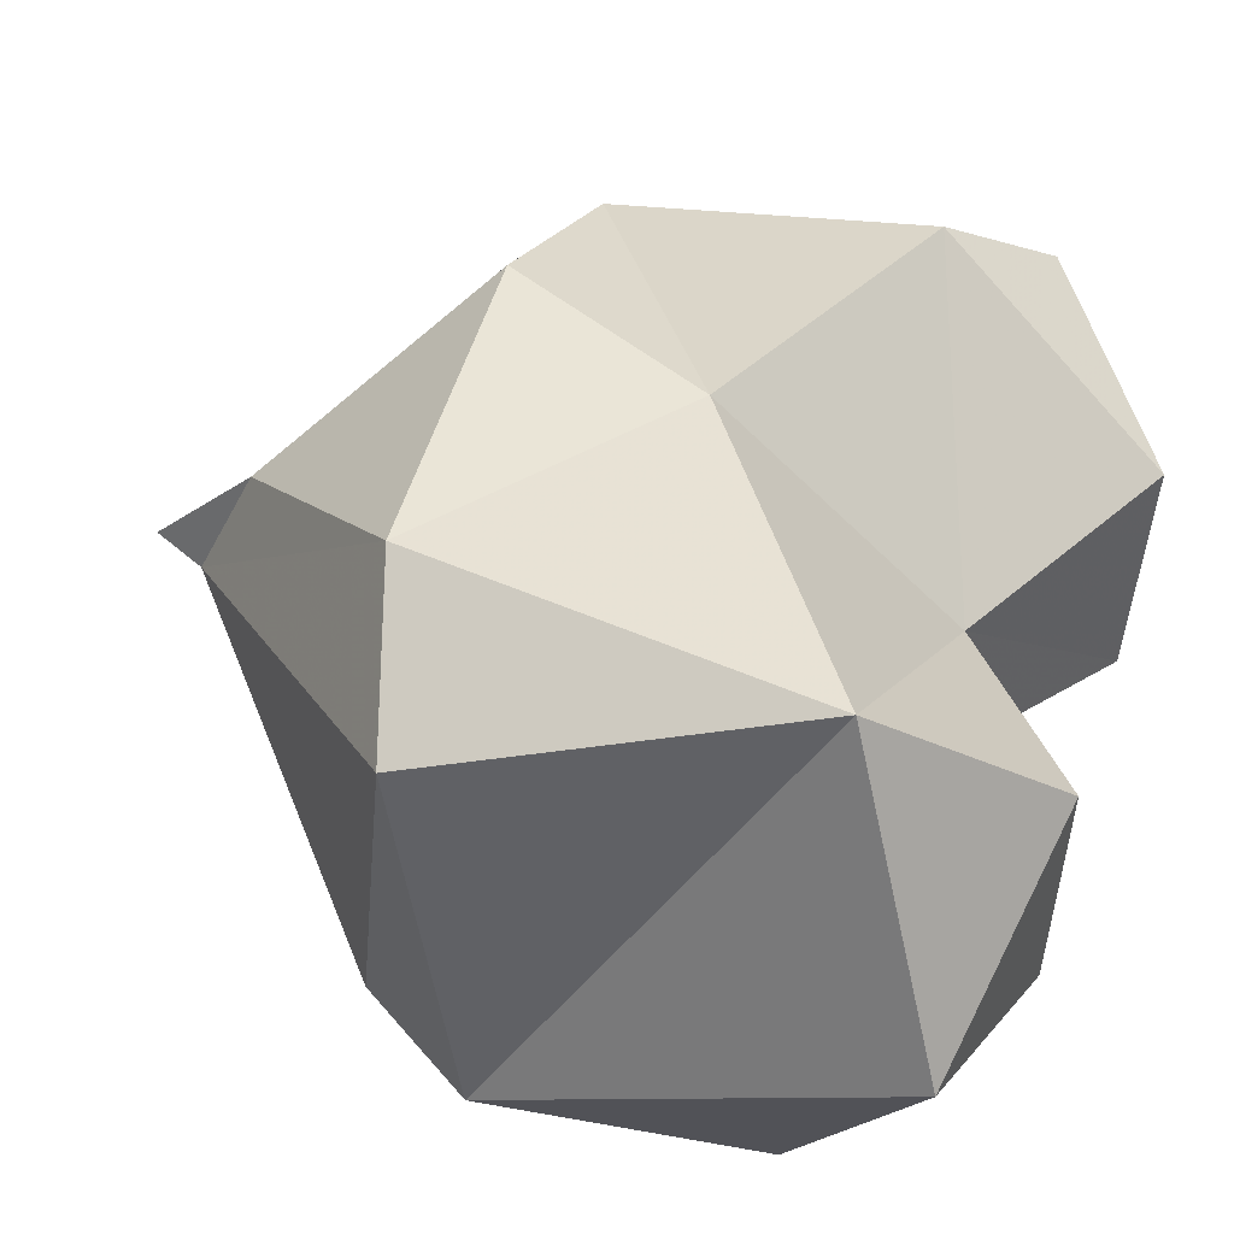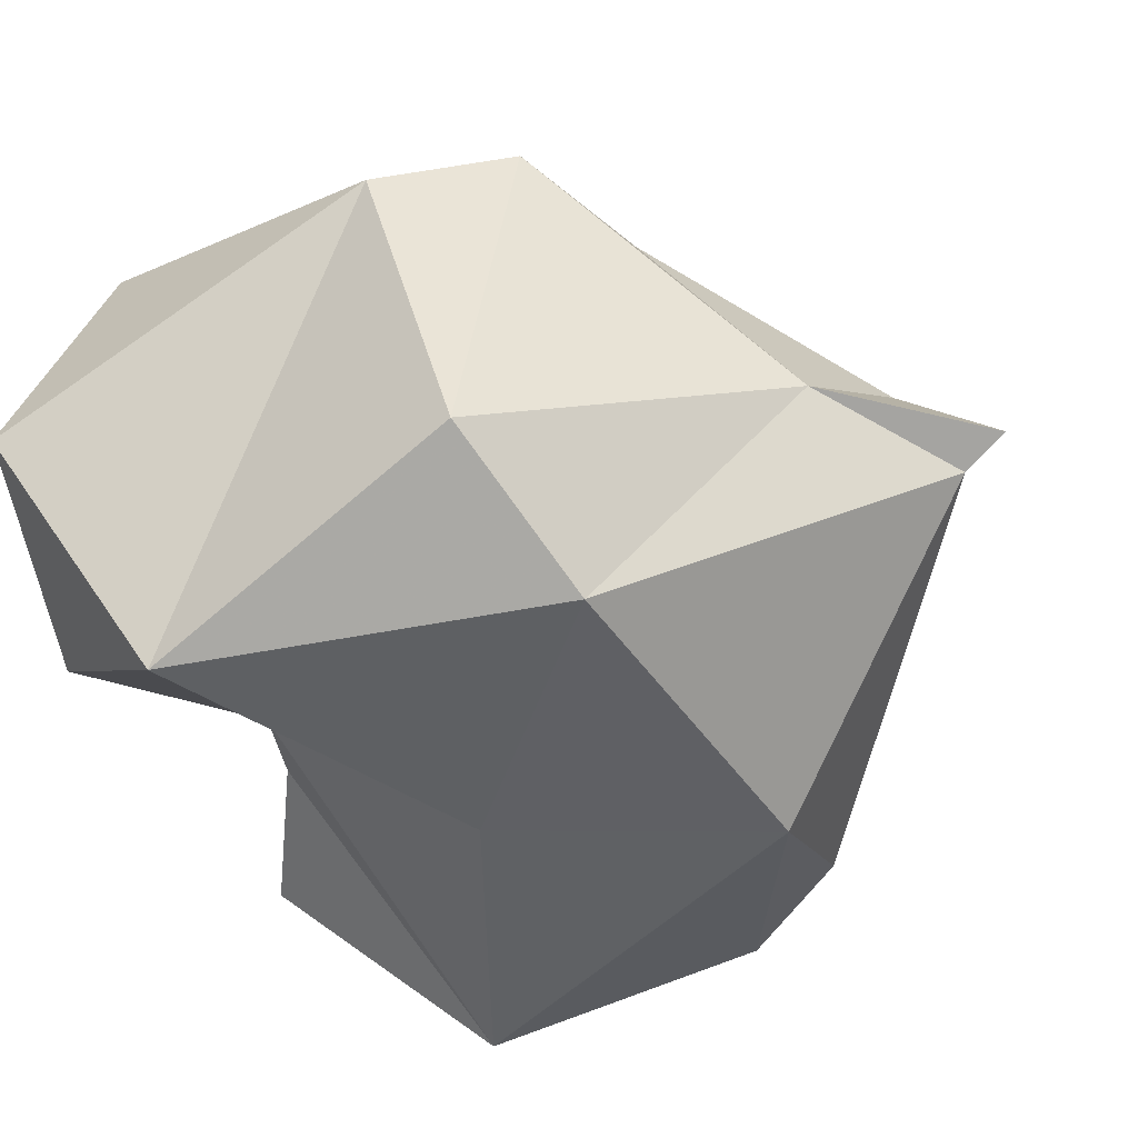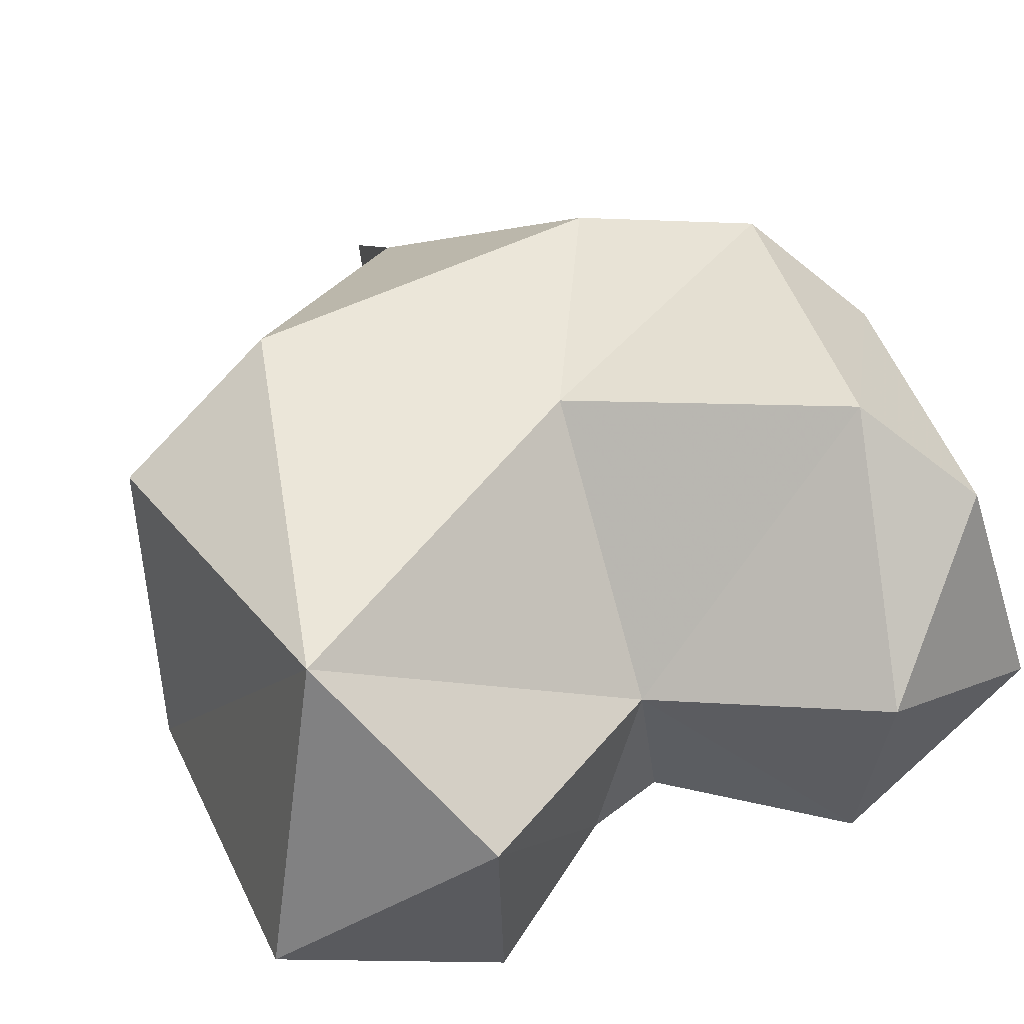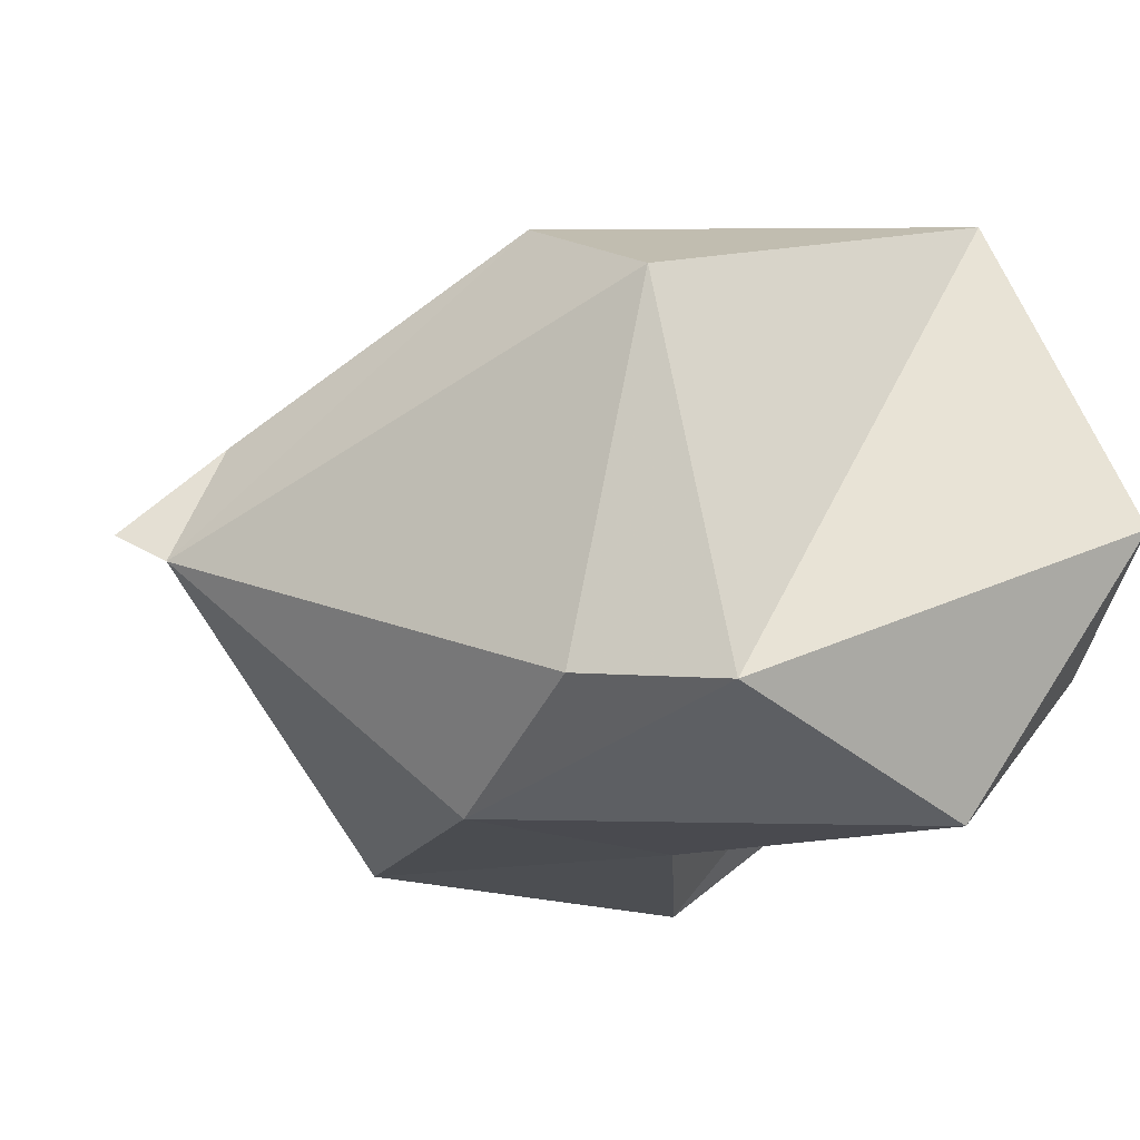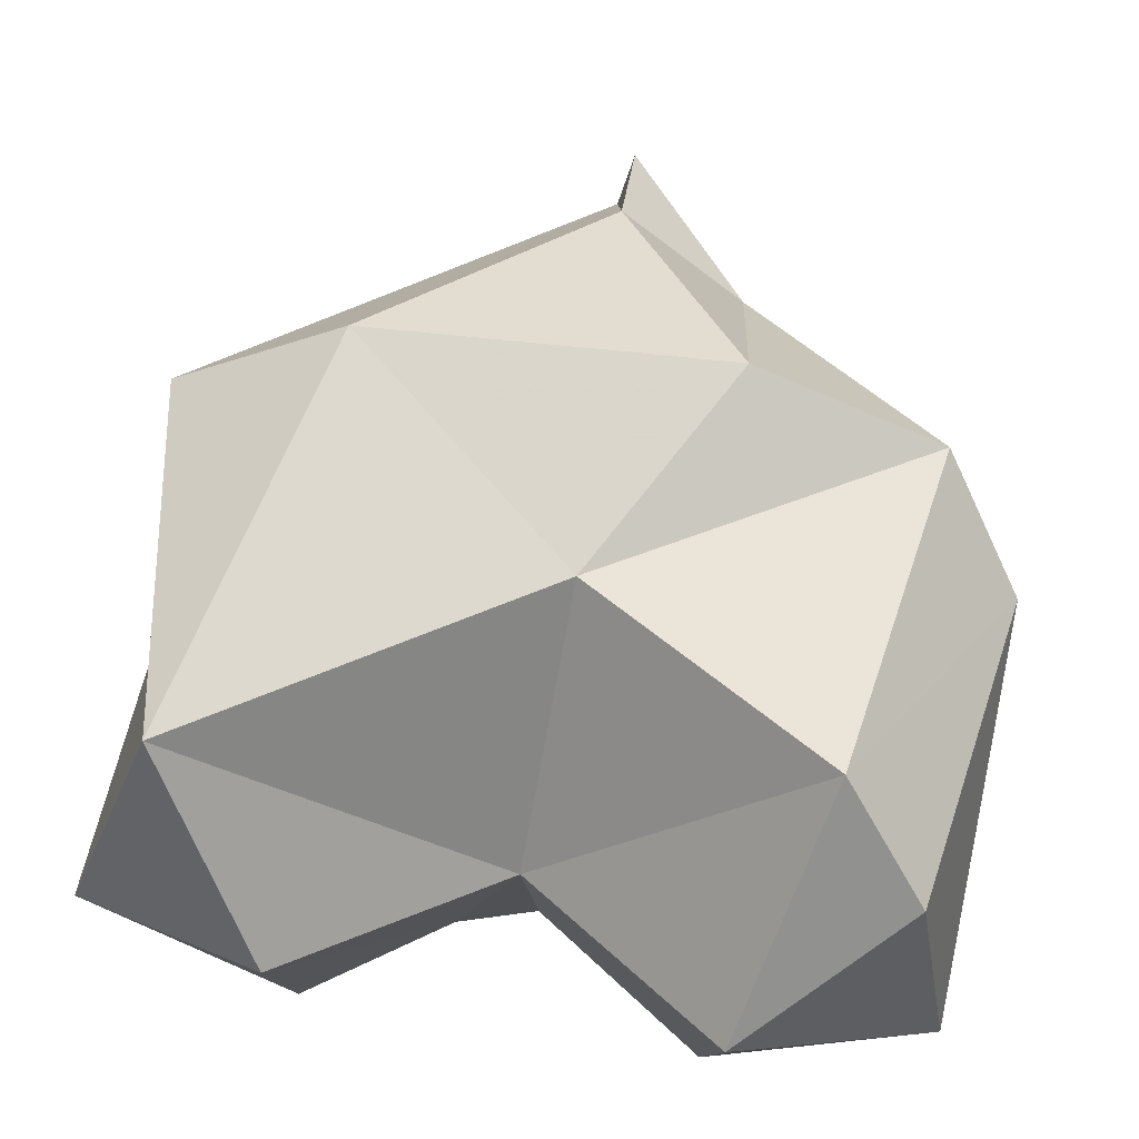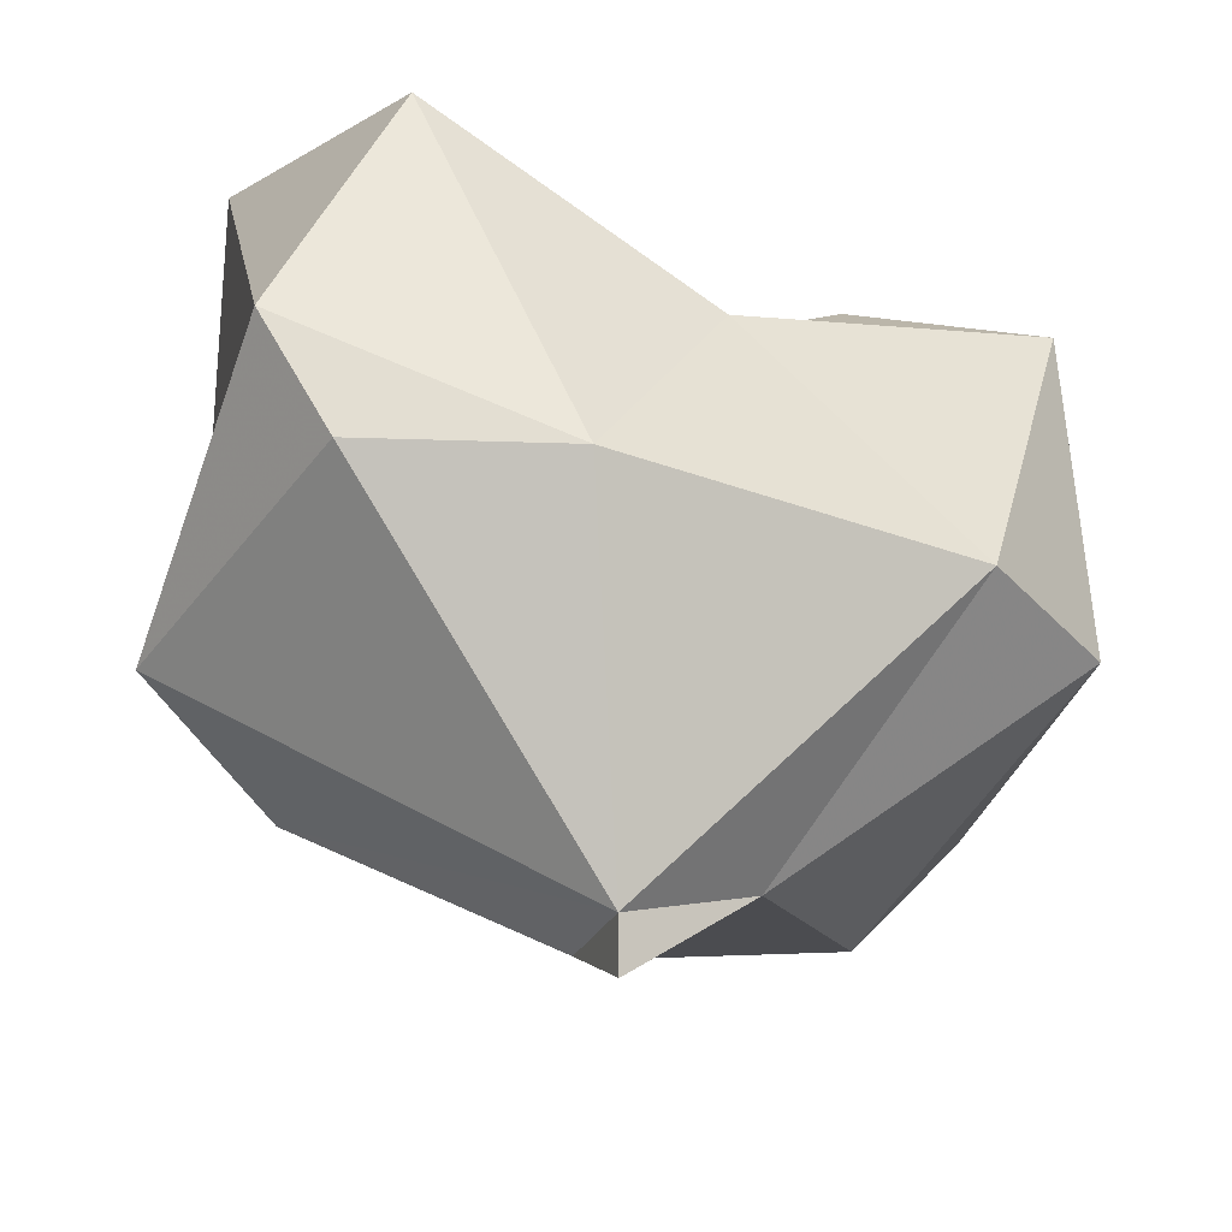
<metadata>
{"format":"obj","ext":"obj","renderer":"f3d","projection":"perspective","resolution":1024,"background":"white","views":[{"elev":43.8,"azim":106.6,"up":"+Z"},{"elev":-43.4,"azim":-63.8,"up":"+Z"},{"elev":52.6,"azim":156.2,"up":"+Z"},{"elev":-14.9,"azim":68.8,"up":"+Z"},{"elev":74.7,"azim":-171.1,"up":"+Z"},{"elev":-49.5,"azim":156.0,"up":"+Y"}]}
</metadata>
<code>
o Sphere
v -0.6743 1.566 -0.3672
v -1.416 1.394 -0.06301
v -1.432 0.0858 0.4847
v -1.094 0.9178 -0.9419
v -1.309 -0.1827 -0.5929
v -0.4474 -0.9514 0.008516
v -0.07602 1.183 -0.2648
v -0.7679 -0.3372 -0.9036
v 0.04688 0.4242 -0.9039
v 0 -1.437 0
v 0.4785 -0.4432 -0.9069
v 1.094 0.9178 -0.9419
v 1.111 -0.3614 -0.5834
v 0.6743 1.566 -0.3672
v 0.7052 1.597 0.4367
v 1.416 1.394 -0.063
v 1.391 0.04499 -0.6267
v 0.1906 1.263 -0.2563
v 1.099 1.043 0.9756
v 1.31 -0.1827 0.6042
v 0.03657 -1.279 -0.07742
v -0.01791 1.151 0.2623
v 0 -1.087 0.3209
v -0.06898 0.3445 0.9282
v 0.7445 -0.3425 0.8979
v -0.4845 -0.3987 0.9296
v -0.9305 0.8345 1.016
v -1.14 -0.2972 0.7236
v -0.7241 1.611 0.3955
v -1.235 1.15 0.7545
f 6 28 5
f 3 2 4
f 29 1 2
f 4 1 7
f 6 5 8
f 10 6 21
f 6 8 21
f 8 4 9
f 21 8 11
f 7 18 12
f 9 12 11
f 11 13 21
f 11 17 13
f 18 14 12
f 12 16 17
f 16 14 15
f 17 16 19
f 21 13 20
f 21 20 25
f 20 19 25
f 10 21 23
f 21 25 23
f 25 19 24
f 19 22 24
f 23 25 26
f 23 6 10
f 27 29 30
f 28 27 3
f 18 7 22
f 30 2 3
f 22 7 1
f 28 3 5
f 5 3 4
f 4 2 1
f 5 4 8
f 9 4 7
f 11 8 9
f 9 7 12
f 11 12 17
f 12 14 16
f 20 17 19
f 16 15 19
f 15 14 18
f 13 17 20
f 19 15 22
f 15 18 22
f 26 25 24
f 24 27 28
f 26 24 28
f 24 22 27
f 23 26 6
f 26 28 6
f 3 27 30
f 27 22 29
f 2 30 29
f 29 22 1

</code>
